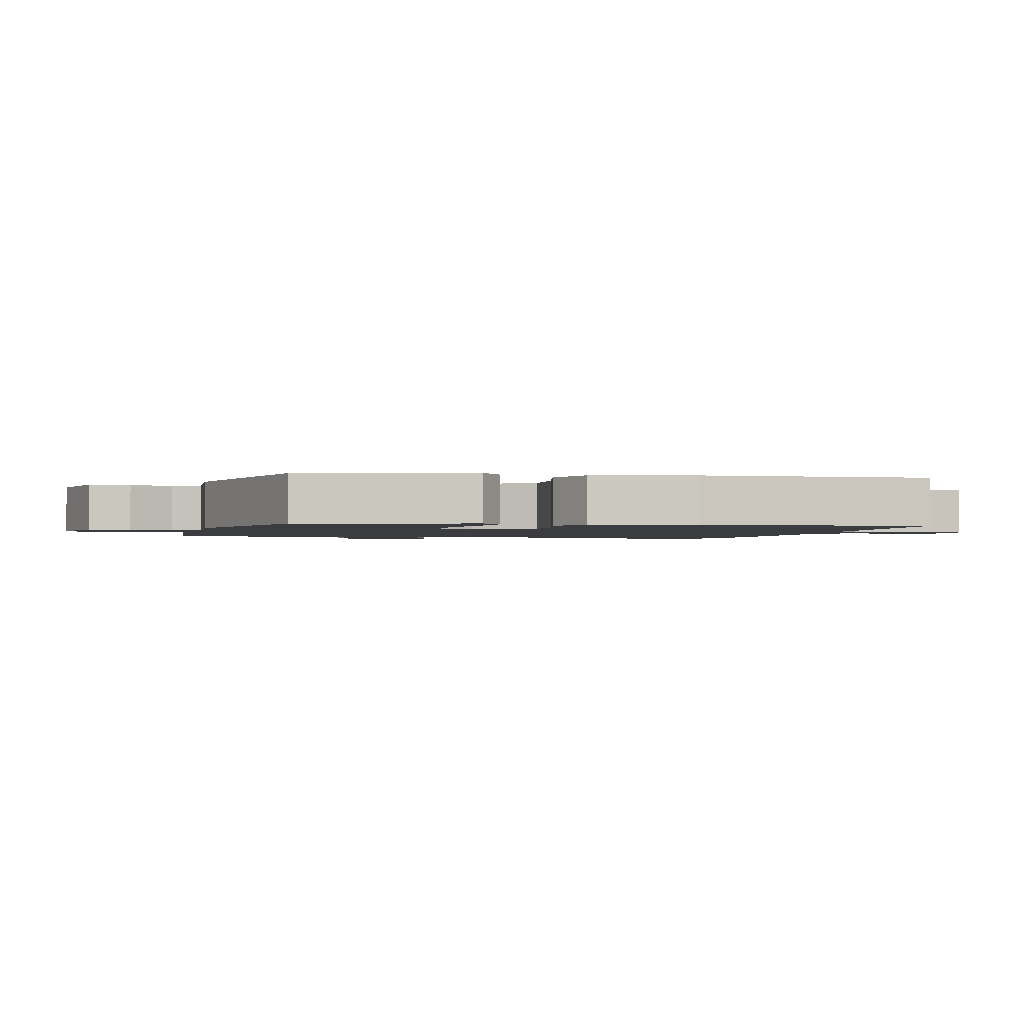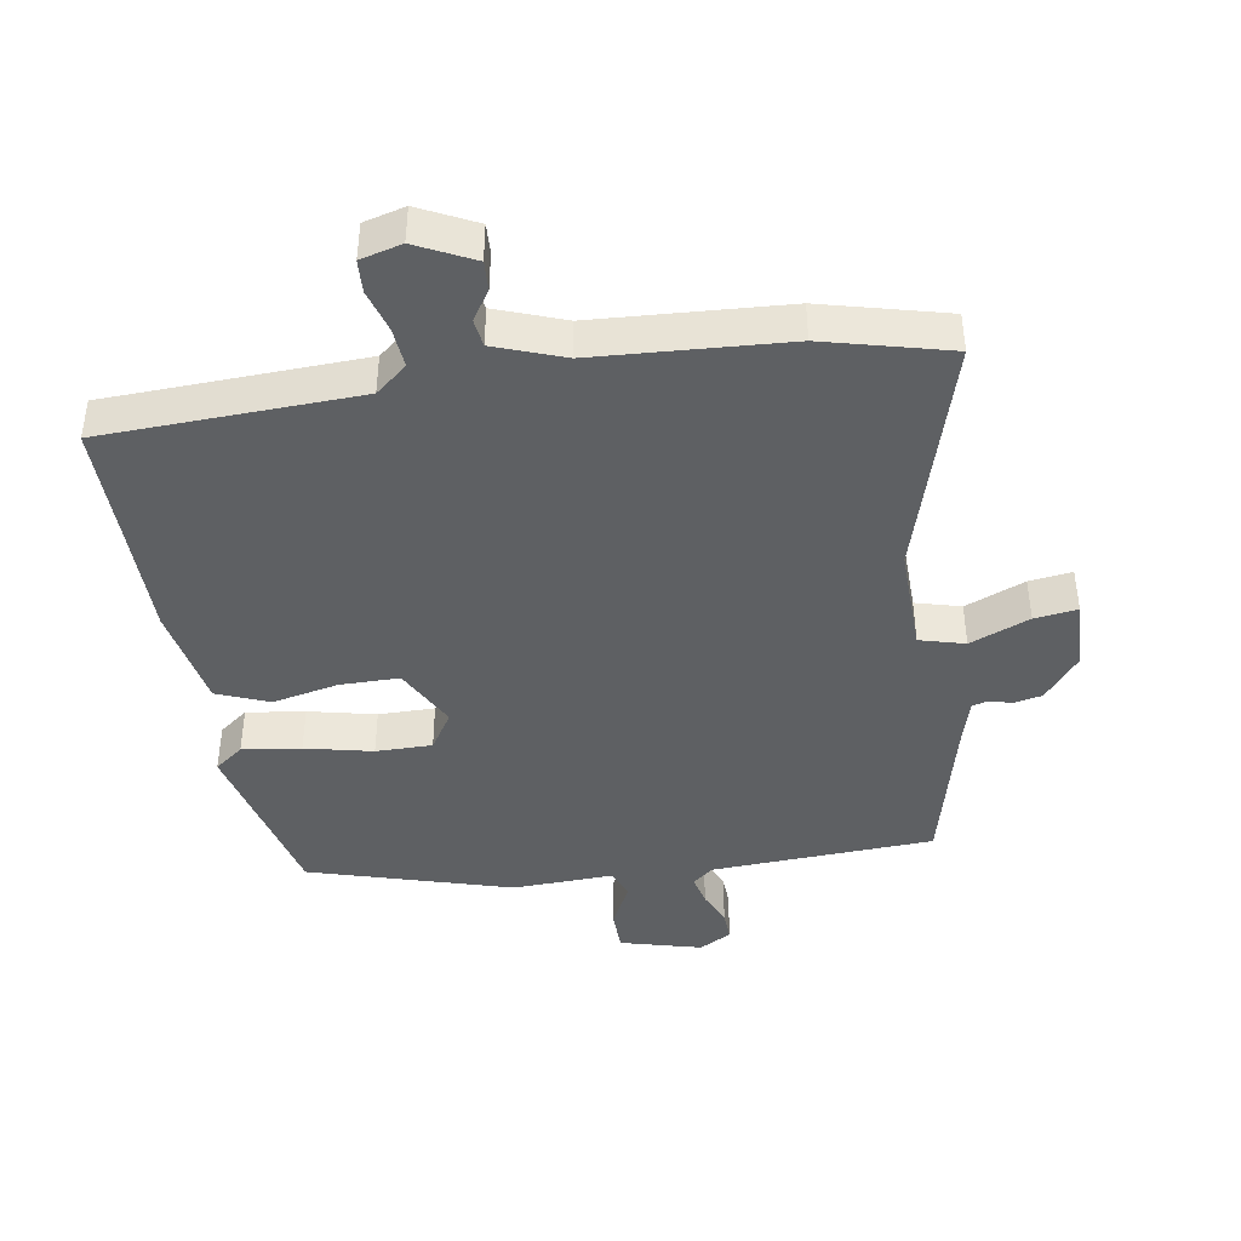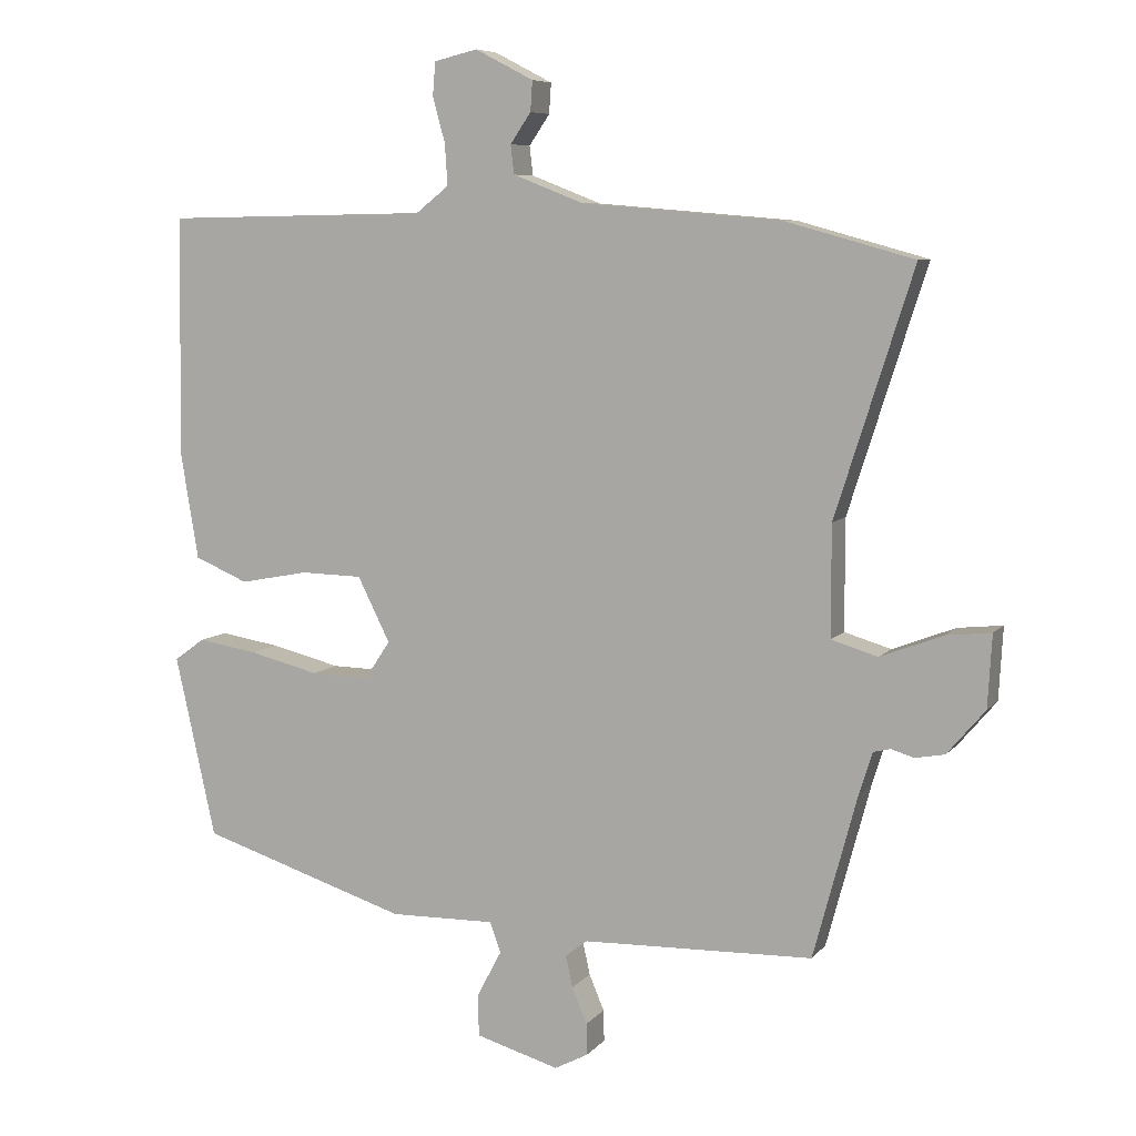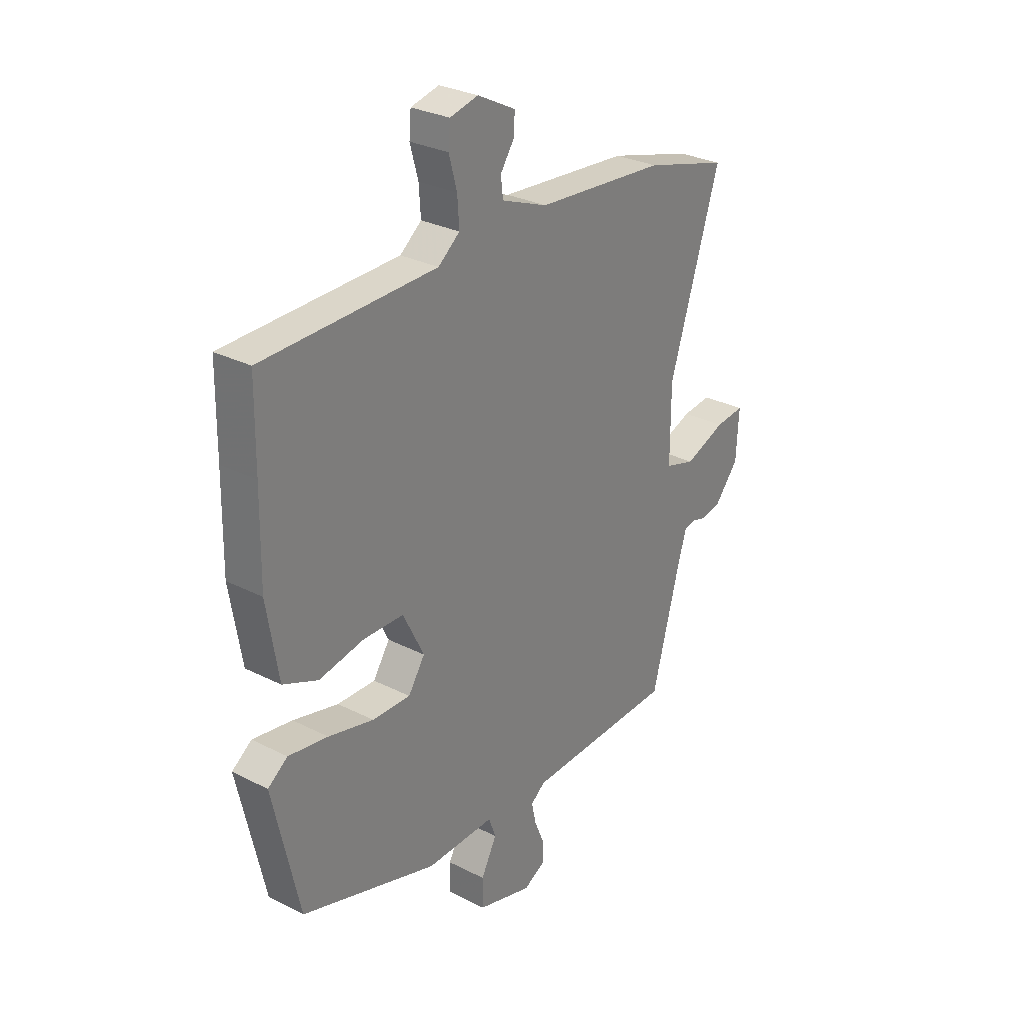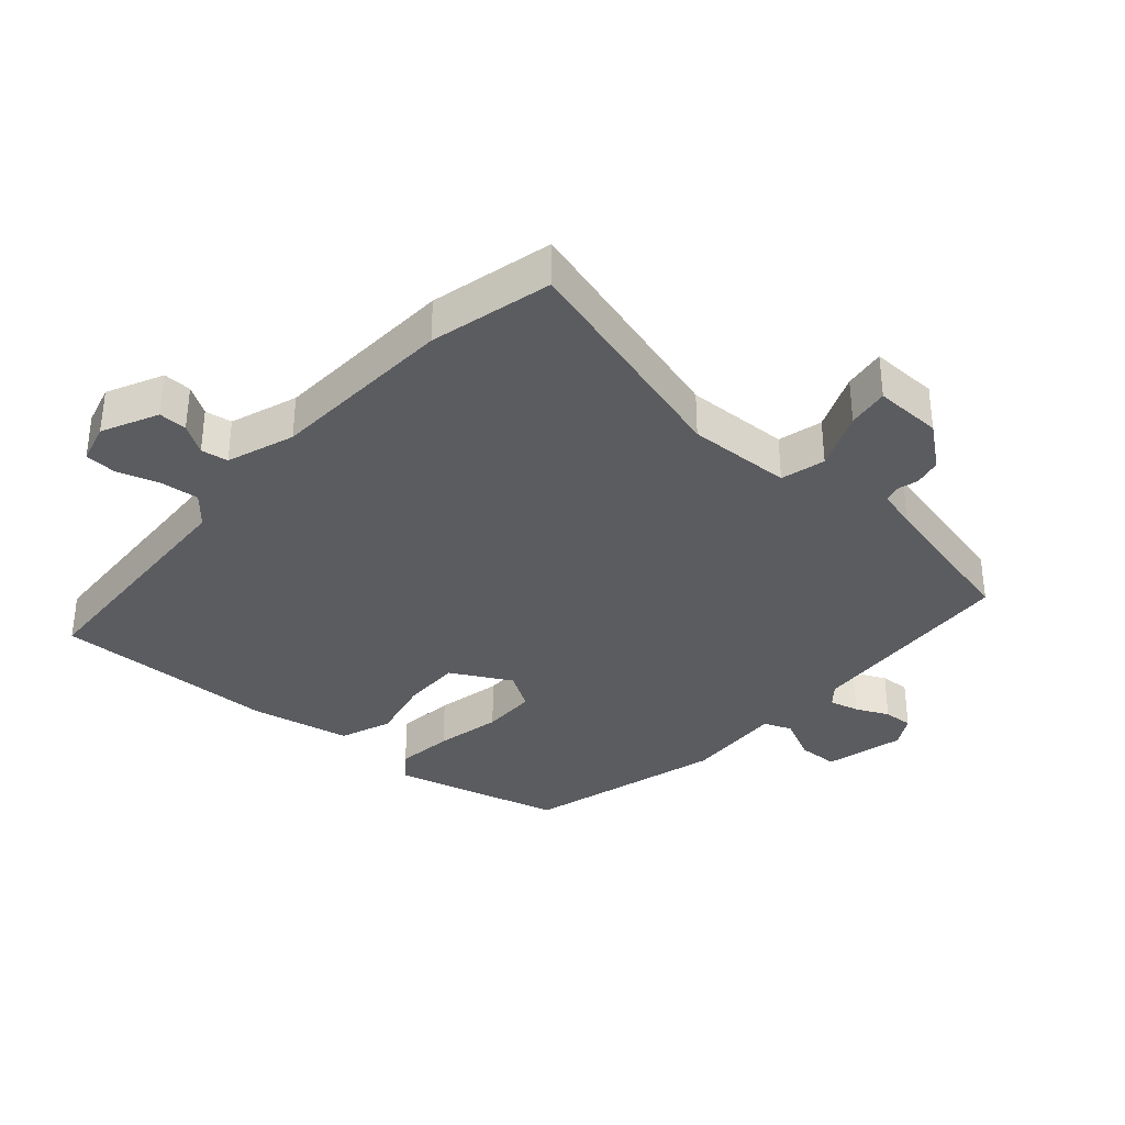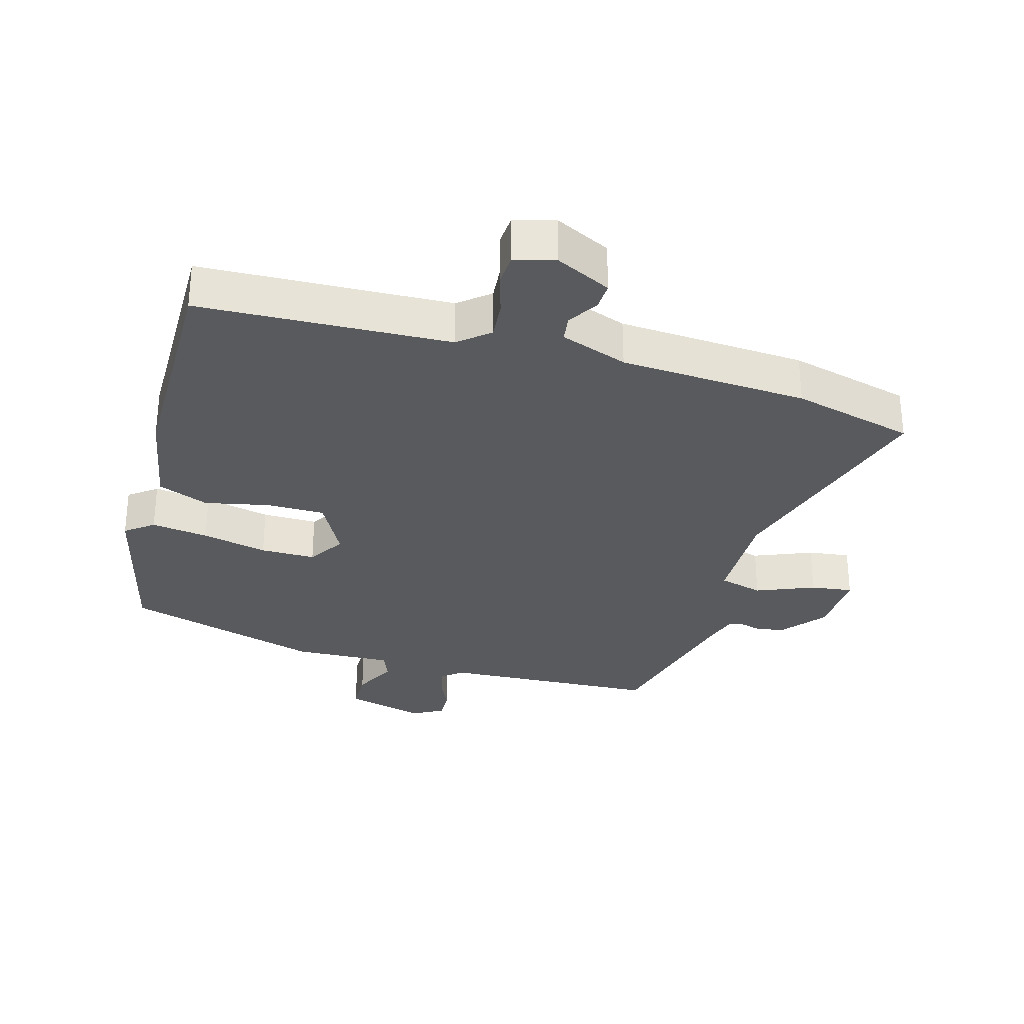
<metadata>
{"format":"obj","ext":"obj","renderer":"f3d","projection":"perspective","resolution":1024,"background":"white","views":[{"elev":-1.7,"azim":-101.3,"up":"+Y"},{"elev":-42.6,"azim":10.4,"up":"+Y"},{"elev":7.5,"azim":21.5,"up":"+Z"},{"elev":29.1,"azim":-52.8,"up":"+Z"},{"elev":-34.9,"azim":50.5,"up":"+Y"},{"elev":-30.7,"azim":-14.6,"up":"+Y"}]}
</metadata>
<code>
v -0.46 0.07 -0.403
v -0.519 0.07 -0.138
v -0.475 0.07 -0.106
v -0.387 0.07 -0.12
v -0.286 0.07 -0.145
v -0.201 0.07 -0.147
v -0.164 0.07 -0.091
v -0.211 0.07 0.003
v -0.301 0.07 0.005
v -0.401 0.07 -0.014
v -0.479 0.07 0.019
v -0.505 0.07 0.176
v -0.502 0.07 0.357
v -0.5 0.07 0.524
v -0.113 0.07 0.531
v -0.065 0.07 0.569
v -0.069 0.07 0.629
v -0.087 0.07 0.694
v -0.083 0.07 0.743
v -0.02 0.07 0.758
v 0.065 0.07 0.714
v 0.062 0.07 0.67
v 0.032 0.07 0.626
v 0.037 0.07 0.584
v 0.14 0.07 0.544
v 0.429 0.07 0.52
v 0.617 0.07 0.468
v 0.504 0.07 0.113
v 0.504 0.07 -0.048
v 0.572 0.07 -0.068
v 0.663 0.07 -0.033
v 0.728 0.07 -0.026
v 0.722 0.07 -0.131
v 0.667 0.07 -0.196
v 0.624 0.07 -0.204
v 0.591 0.07 -0.194
v 0.566 0.07 -0.2
v 0.547 0.07 -0.261
v 0.483 0.07 -0.499
v 0.147 0.07 -0.509
v 0.115 0.07 -0.534
v 0.125 0.07 -0.58
v 0.147 0.07 -0.632
v 0.148 0.07 -0.678
v 0.099 0.07 -0.704
v -0.023 0.07 -0.669
v -0.023 0.07 -0.606
v 0.012 0.07 -0.54
v -0.004 0.07 -0.496
v -0.157 0.07 -0.499
v -0.46 0 -0.403
v -0.519 0 -0.138
v -0.475 0 -0.106
v -0.387 0 -0.12
v -0.286 0 -0.145
v -0.201 0 -0.147
v -0.164 0 -0.091
v -0.211 0 0.003
v -0.301 0 0.005
v -0.401 0 -0.014
v -0.479 0 0.019
v -0.505 0 0.176
v -0.502 0 0.357
v -0.5 0 0.524
v -0.113 0 0.531
v -0.065 0 0.569
v -0.069 0 0.629
v -0.087 0 0.694
v -0.083 0 0.743
v -0.02 0 0.758
v 0.065 0 0.714
v 0.062 0 0.67
v 0.032 0 0.626
v 0.037 0 0.584
v 0.14 0 0.544
v 0.429 0 0.52
v 0.617 0 0.468
v 0.504 0 0.113
v 0.504 0 -0.048
v 0.572 0 -0.068
v 0.663 0 -0.033
v 0.728 0 -0.026
v 0.722 0 -0.131
v 0.667 0 -0.196
v 0.624 0 -0.204
v 0.591 0 -0.194
v 0.566 0 -0.2
v 0.547 0 -0.261
v 0.483 0 -0.499
v 0.147 0 -0.509
v 0.115 0 -0.534
v 0.125 0 -0.58
v 0.147 0 -0.632
v 0.148 0 -0.678
v 0.099 0 -0.704
v -0.023 0 -0.669
v -0.023 0 -0.606
v 0.012 0 -0.54
v -0.004 0 -0.496
v -0.157 0 -0.499
f 49 50 1 2
f 45 46 47 48
f 45 48 49
f 42 43 44 45
f 41 42 45 49
f 40 41 49 2
f 38 39 40 2
f 33 34 35 36
f 33 36 37
f 30 31 32 33
f 29 30 33 37
f 25 26 27 28
f 24 25 28 29
f 20 21 22 23
f 20 23 24
f 17 18 19 20
f 16 17 20 24
f 15 16 24 29
f 13 14 15 29
f 9 10 11 12
f 8 9 12 13
f 2 3 4 5
f 37 38 2 5
f 8 13 29 37
f 7 8 37
f 6 7 37
f 5 6 37
f 52 51 100 99
f 98 97 96 95
f 99 98 95
f 95 94 93 92
f 99 95 92 91
f 52 99 91 90
f 52 90 89 88
f 86 85 84 83
f 87 86 83
f 83 82 81 80
f 87 83 80 79
f 78 77 76 75
f 79 78 75 74
f 73 72 71 70
f 74 73 70
f 70 69 68 67
f 74 70 67 66
f 79 74 66 65
f 79 65 64 63
f 62 61 60 59
f 63 62 59 58
f 55 54 53 52
f 55 52 88 87
f 87 79 63 58
f 87 58 57
f 87 57 56
f 87 56 55
f 1 51 52 2
f 2 52 53 3
f 3 53 54 4
f 4 54 55 5
f 5 55 56 6
f 6 56 57 7
f 7 57 58 8
f 8 58 59 9
f 9 59 60 10
f 10 60 61 11
f 11 61 62 12
f 12 62 63 13
f 13 63 64 14
f 14 64 65 15
f 15 65 66 16
f 16 66 67 17
f 17 67 68 18
f 18 68 69 19
f 19 69 70 20
f 20 70 71 21
f 21 71 72 22
f 22 72 73 23
f 23 73 74 24
f 24 74 75 25
f 25 75 76 26
f 26 76 77 27
f 27 77 78 28
f 28 78 79 29
f 29 79 80 30
f 30 80 81 31
f 31 81 82 32
f 32 82 83 33
f 33 83 84 34
f 34 84 85 35
f 35 85 86 36
f 36 86 87 37
f 37 87 88 38
f 38 88 89 39
f 39 89 90 40
f 40 90 91 41
f 41 91 92 42
f 42 92 93 43
f 43 93 94 44
f 44 94 95 45
f 45 95 96 46
f 46 96 97 47
f 47 97 98 48
f 48 98 99 49
f 49 99 100 50
f 50 100 51 1

</code>
